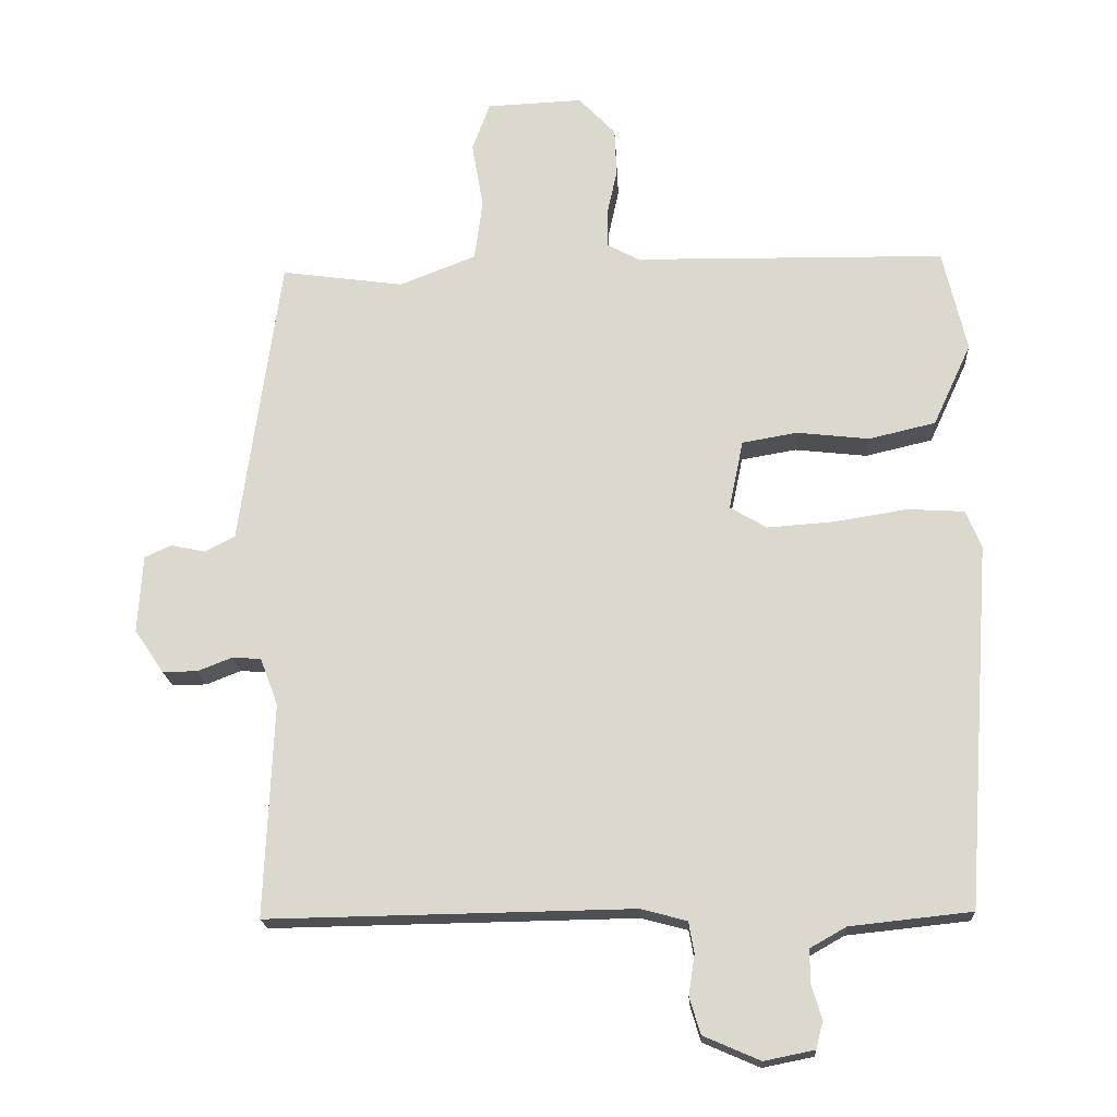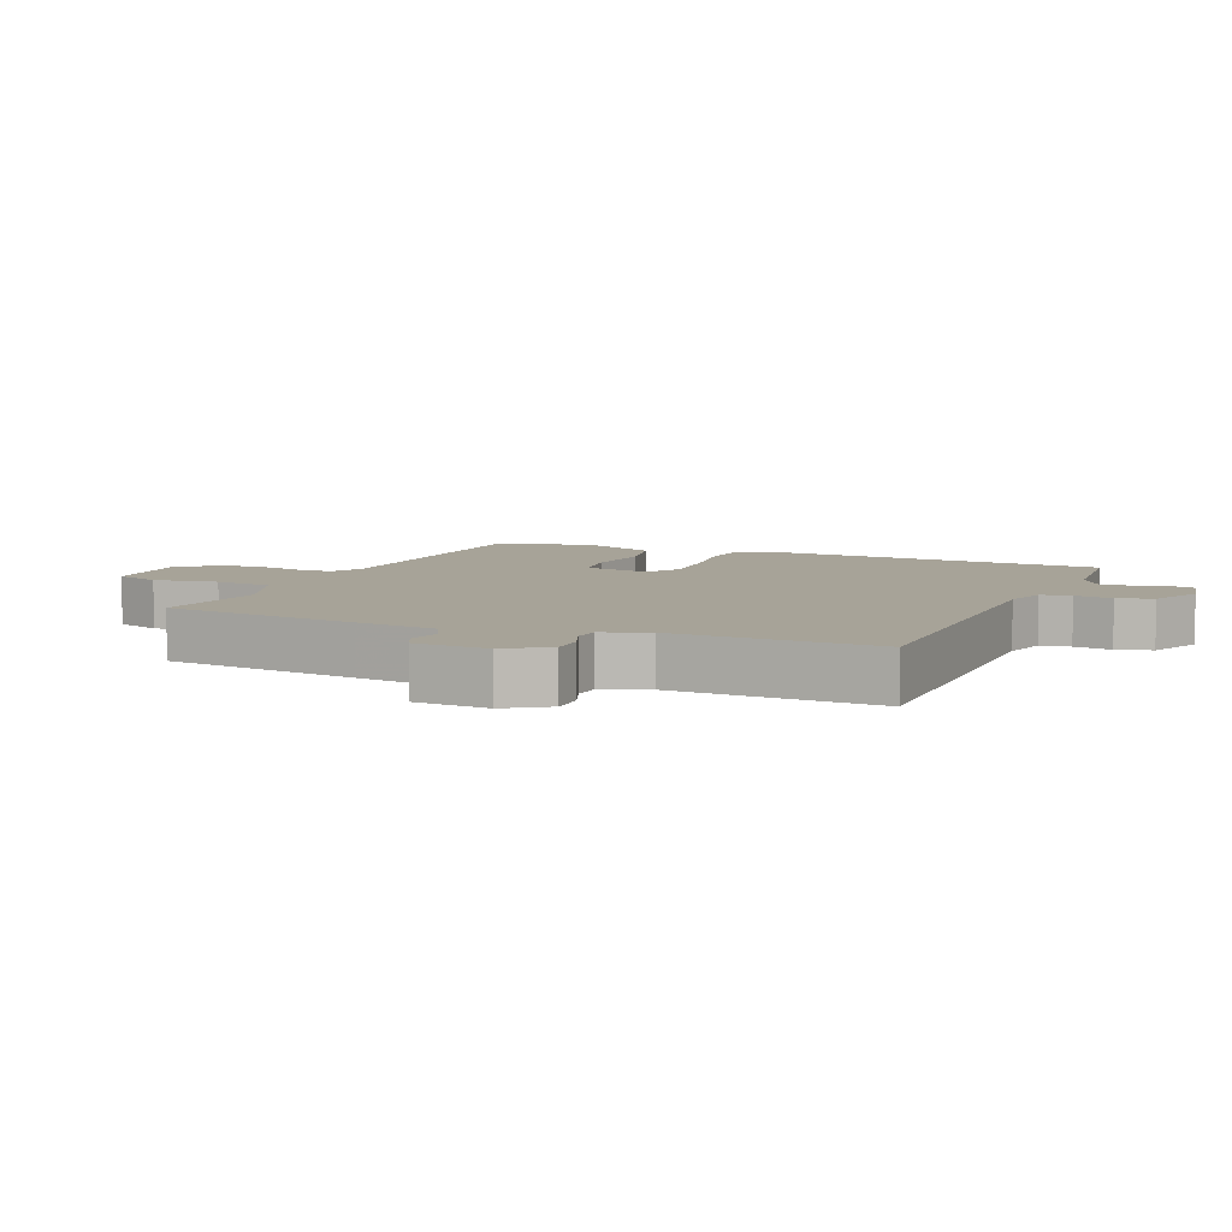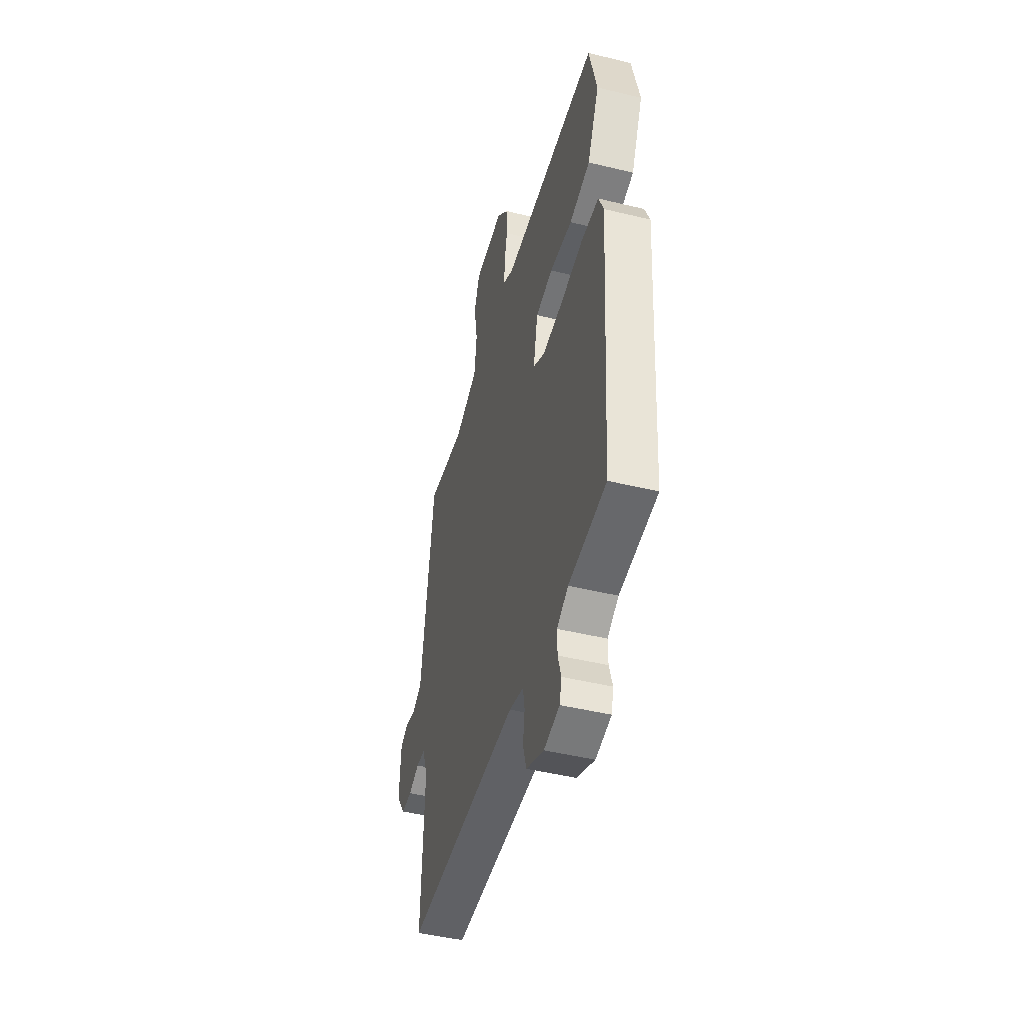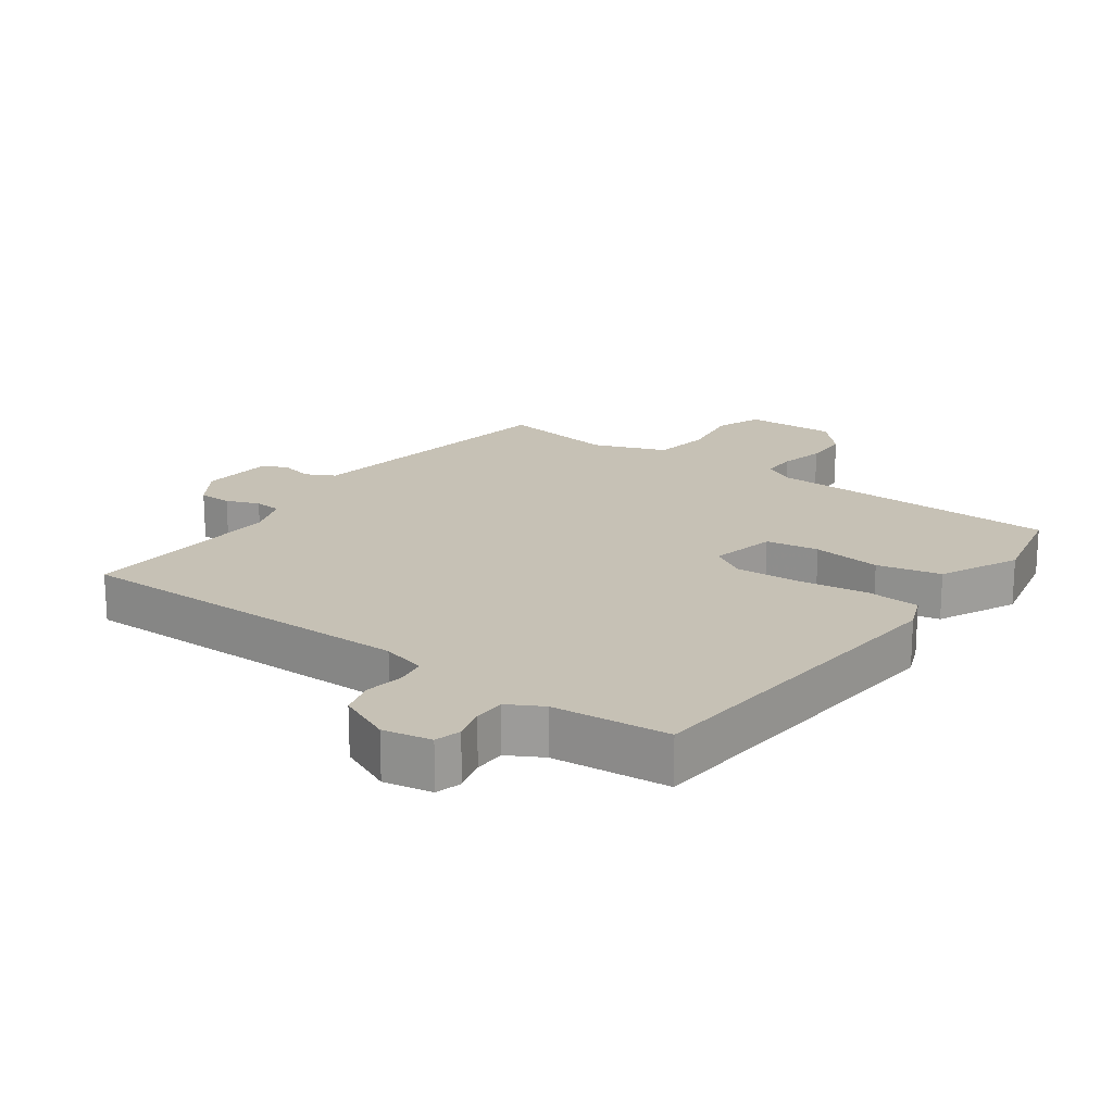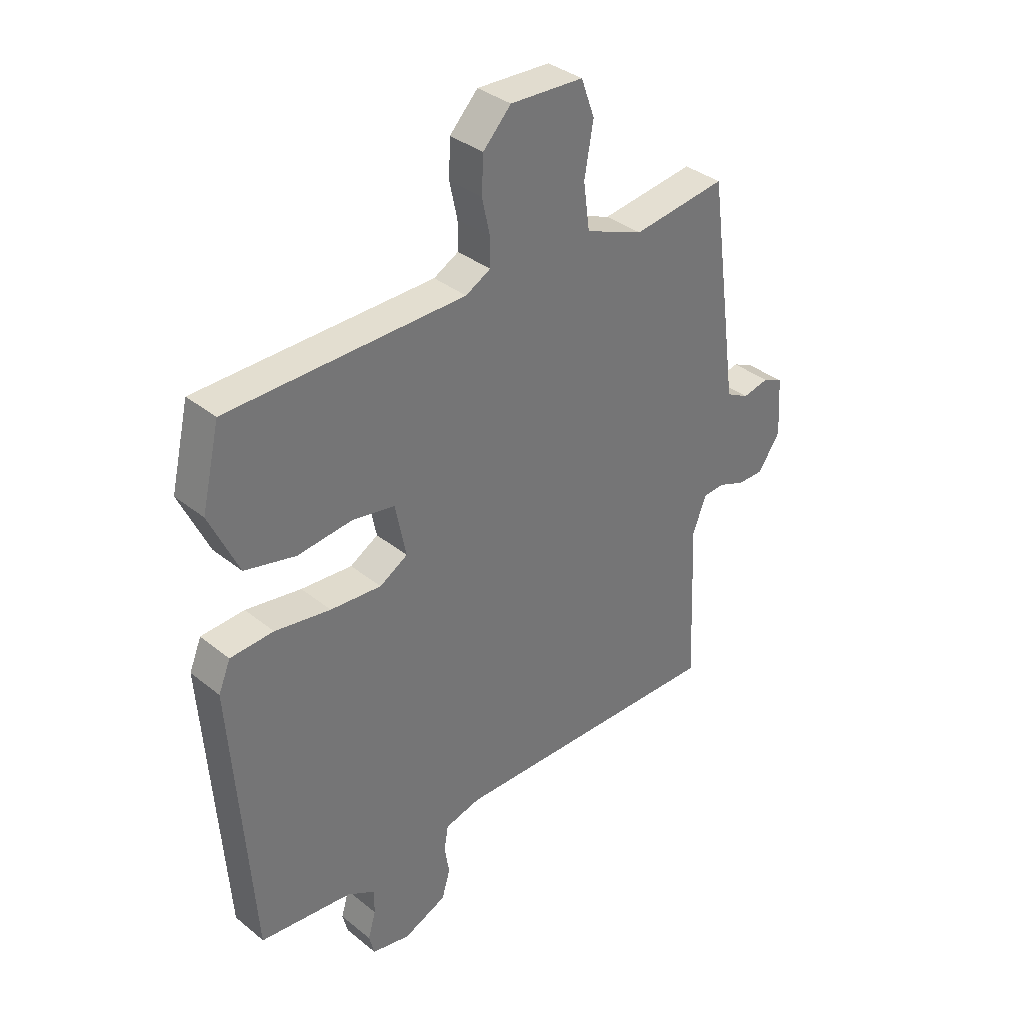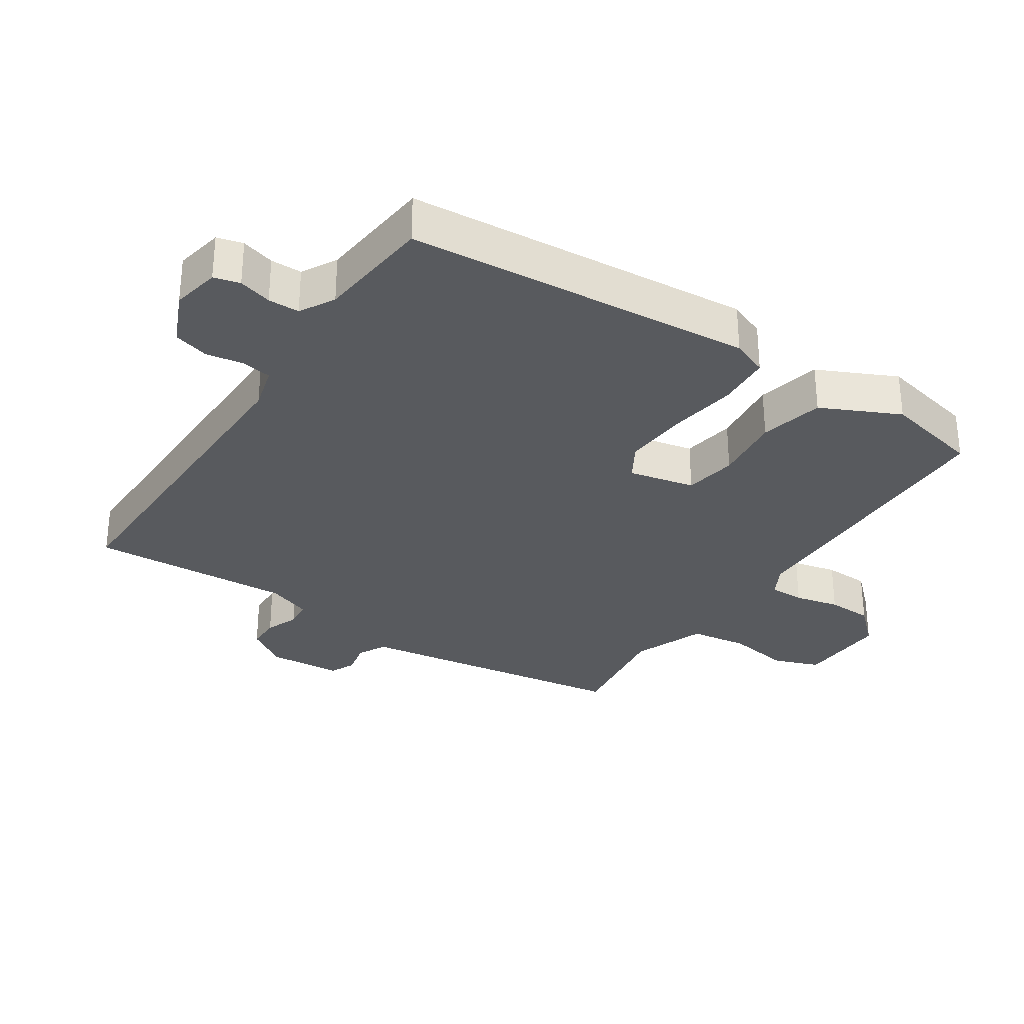
<metadata>
{"format":"obj","ext":"obj","renderer":"f3d","projection":"perspective","resolution":1024,"background":"white","views":[{"elev":-18.8,"azim":-176.7,"up":"+Z"},{"elev":6.8,"azim":113.3,"up":"+Y"},{"elev":-46.4,"azim":-105.5,"up":"+Z"},{"elev":18.8,"azim":-143.4,"up":"+Y"},{"elev":35.5,"azim":-43.3,"up":"+Z"},{"elev":-30.9,"azim":-123.0,"up":"+Y"}]}
</metadata>
<code>
v -0.5 0.07 0.5
v -0.044 0.07 0.507
v 0.004 0.07 0.533
v 0.004 0.07 0.587
v -0.011 0.07 0.656
v -0.008 0.07 0.726
v 0.046 0.07 0.783
v 0.187 0.07 0.777
v 0.213 0.07 0.706
v 0.196 0.07 0.608
v 0.208 0.07 0.519
v 0.32 0.07 0.475
v 0.5 0.07 0.5
v 0.542 0.07 0.197
v 0.559 0.07 0.072
v 0.603 0.07 0.049
v 0.654 0.07 0.06
v 0.693 0.07 0.042
v 0.7 0.07 -0.072
v 0.657 0.07 -0.135
v 0.606 0.07 -0.135
v 0.555 0.07 -0.115
v 0.513 0.07 -0.118
v 0.487 0.07 -0.187
v 0.5 0.07 -0.5
v -0.034 0.07 -0.491
v -0.102 0.07 -0.509
v -0.11 0.07 -0.555
v -0.101 0.07 -0.613
v -0.117 0.07 -0.667
v -0.2 0.07 -0.703
v -0.274 0.07 -0.688
v -0.284 0.07 -0.648
v -0.269 0.07 -0.597
v -0.269 0.07 -0.549
v -0.322 0.07 -0.519
v -0.5 0.07 -0.5
v -0.538 0.07 0.033
v -0.515 0.07 0.089
v -0.432 0.07 0.094
v -0.325 0.07 0.077
v -0.227 0.07 0.07
v -0.173 0.07 0.102
v -0.194 0.07 0.204
v -0.275 0.07 0.218
v -0.381 0.07 0.206
v -0.479 0.07 0.229
v -0.535 0.07 0.35
v -0.5 0 0.5
v -0.044 0 0.507
v 0.004 0 0.533
v 0.004 0 0.587
v -0.011 0 0.656
v -0.008 0 0.726
v 0.046 0 0.783
v 0.187 0 0.777
v 0.213 0 0.706
v 0.196 0 0.608
v 0.208 0 0.519
v 0.32 0 0.475
v 0.5 0 0.5
v 0.542 0 0.197
v 0.559 0 0.072
v 0.603 0 0.049
v 0.654 0 0.06
v 0.693 0 0.042
v 0.7 0 -0.072
v 0.657 0 -0.135
v 0.606 0 -0.135
v 0.555 0 -0.115
v 0.513 0 -0.118
v 0.487 0 -0.187
v 0.5 0 -0.5
v -0.034 0 -0.491
v -0.102 0 -0.509
v -0.11 0 -0.555
v -0.101 0 -0.613
v -0.117 0 -0.667
v -0.2 0 -0.703
v -0.274 0 -0.688
v -0.284 0 -0.648
v -0.269 0 -0.597
v -0.269 0 -0.549
v -0.322 0 -0.519
v -0.5 0 -0.5
v -0.538 0 0.033
v -0.515 0 0.089
v -0.432 0 0.094
v -0.325 0 0.077
v -0.227 0 0.07
v -0.173 0 0.102
v -0.194 0 0.204
v -0.275 0 0.218
v -0.381 0 0.206
v -0.479 0 0.229
v -0.535 0 0.35
f 48 1 2
f 47 48 2
f 46 47 2
f 45 46 2
f 44 45 2 3
f 43 44 3
f 39 40 41
f 38 39 41
f 37 38 41
f 36 37 41
f 35 36 41 42
f 34 35 42 43
f 32 33 34
f 31 32 34
f 30 31 34
f 29 30 34
f 28 29 34
f 34 43 3
f 28 34 3
f 27 28 3
f 24 25 26
f 26 27 3
f 24 26 3
f 23 24 3
f 20 21 22
f 19 20 22
f 18 19 22
f 17 18 22
f 16 17 22
f 15 16 22 23
f 14 15 23
f 13 14 23
f 12 13 23
f 8 9 10
f 7 8 10
f 6 7 10
f 5 6 10
f 4 5 10
f 4 10 11
f 11 12 23
f 4 11 23
f 3 4 23
f 50 49 96
f 50 96 95
f 50 95 94
f 50 94 93
f 51 50 93 92
f 51 92 91
f 89 88 87
f 89 87 86
f 89 86 85
f 89 85 84
f 90 89 84 83
f 91 90 83 82
f 82 81 80
f 82 80 79
f 82 79 78
f 82 78 77
f 82 77 76
f 51 91 82
f 51 82 76
f 51 76 75
f 74 73 72
f 51 75 74
f 51 74 72
f 51 72 71
f 70 69 68
f 70 68 67
f 70 67 66
f 70 66 65
f 70 65 64
f 71 70 64 63
f 71 63 62
f 71 62 61
f 71 61 60
f 58 57 56
f 58 56 55
f 58 55 54
f 58 54 53
f 58 53 52
f 59 58 52
f 71 60 59
f 71 59 52
f 71 52 51
f 1 49 50 2
f 2 50 51 3
f 3 51 52 4
f 4 52 53 5
f 5 53 54 6
f 6 54 55 7
f 7 55 56 8
f 8 56 57 9
f 9 57 58 10
f 10 58 59 11
f 11 59 60 12
f 12 60 61 13
f 13 61 62 14
f 14 62 63 15
f 15 63 64 16
f 16 64 65 17
f 17 65 66 18
f 18 66 67 19
f 19 67 68 20
f 20 68 69 21
f 21 69 70 22
f 22 70 71 23
f 23 71 72 24
f 24 72 73 25
f 25 73 74 26
f 26 74 75 27
f 27 75 76 28
f 28 76 77 29
f 29 77 78 30
f 30 78 79 31
f 31 79 80 32
f 32 80 81 33
f 33 81 82 34
f 34 82 83 35
f 35 83 84 36
f 36 84 85 37
f 37 85 86 38
f 38 86 87 39
f 39 87 88 40
f 40 88 89 41
f 41 89 90 42
f 42 90 91 43
f 43 91 92 44
f 44 92 93 45
f 45 93 94 46
f 46 94 95 47
f 47 95 96 48
f 48 96 49 1

</code>
